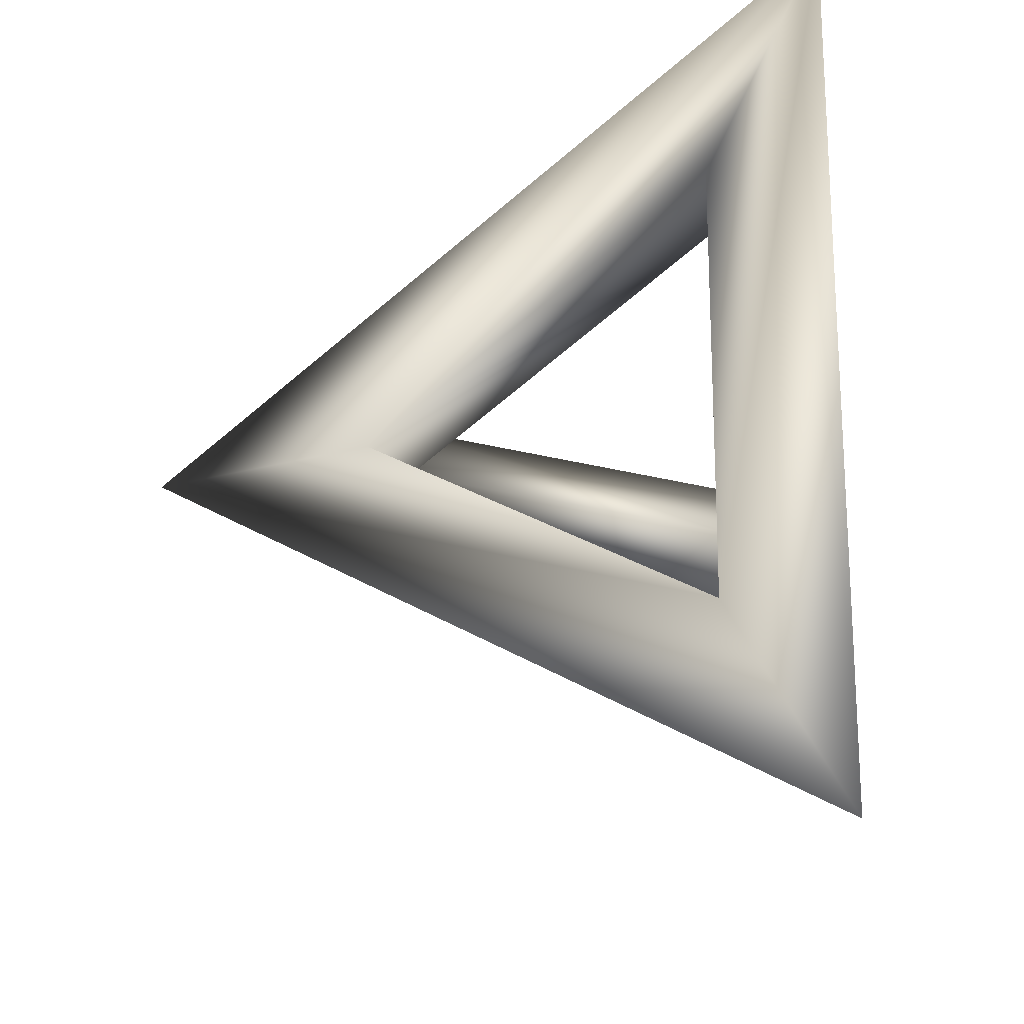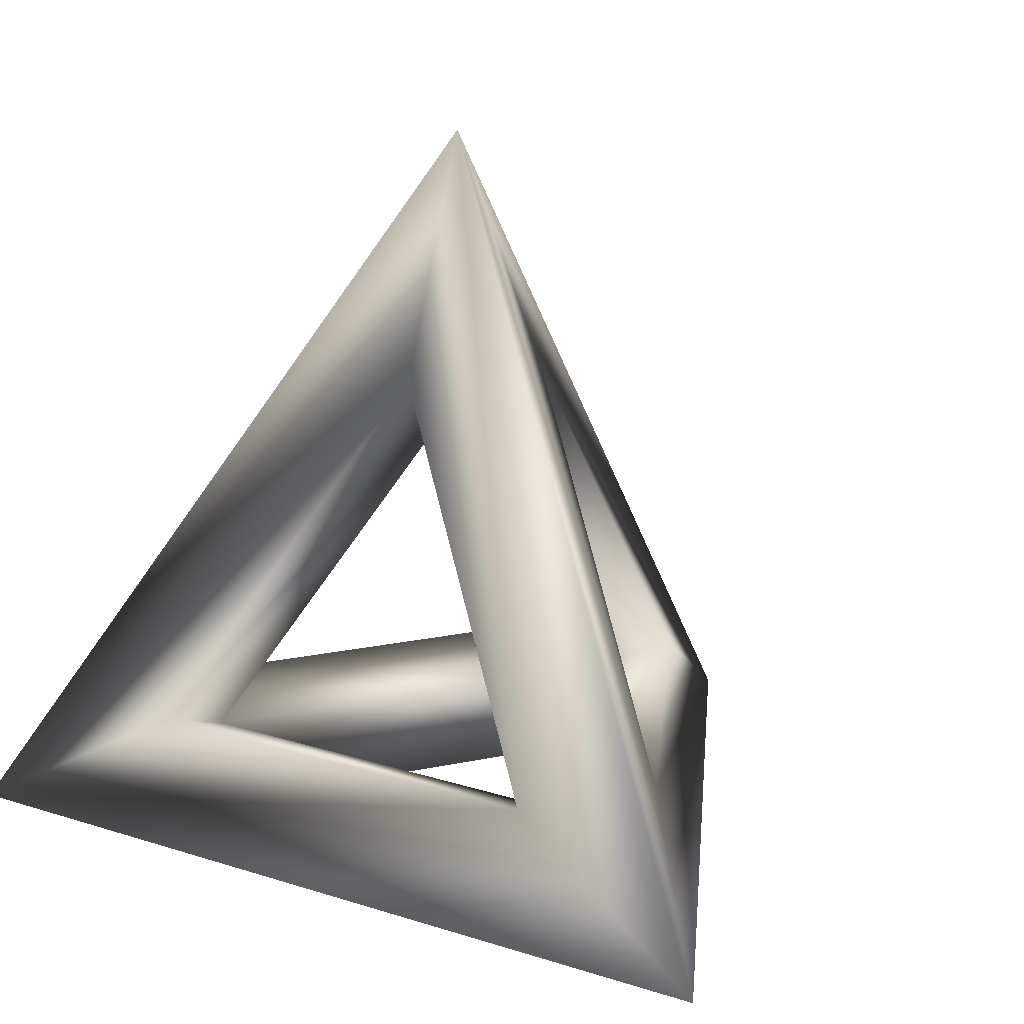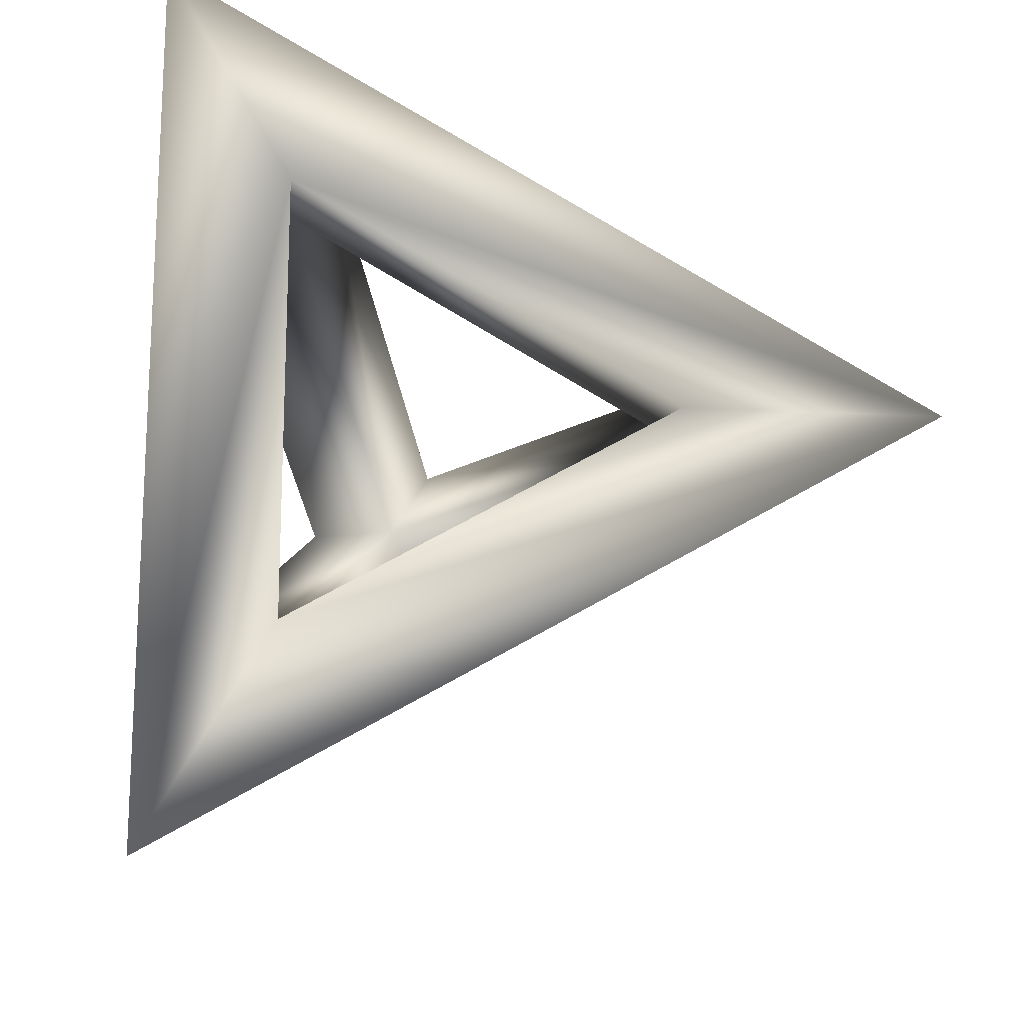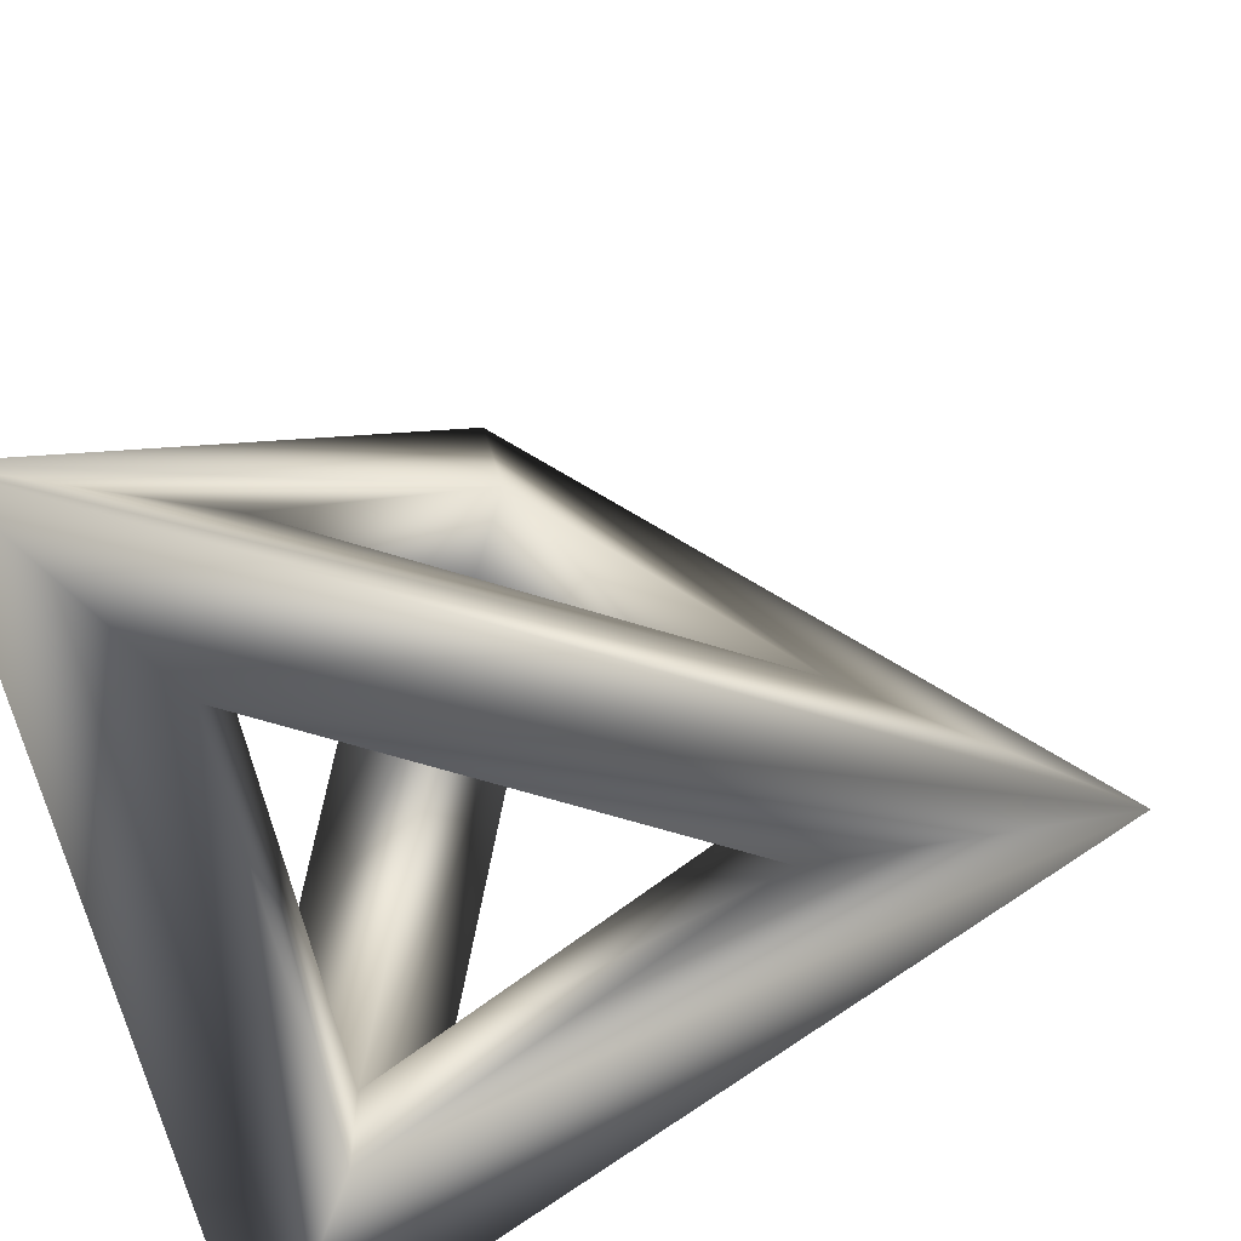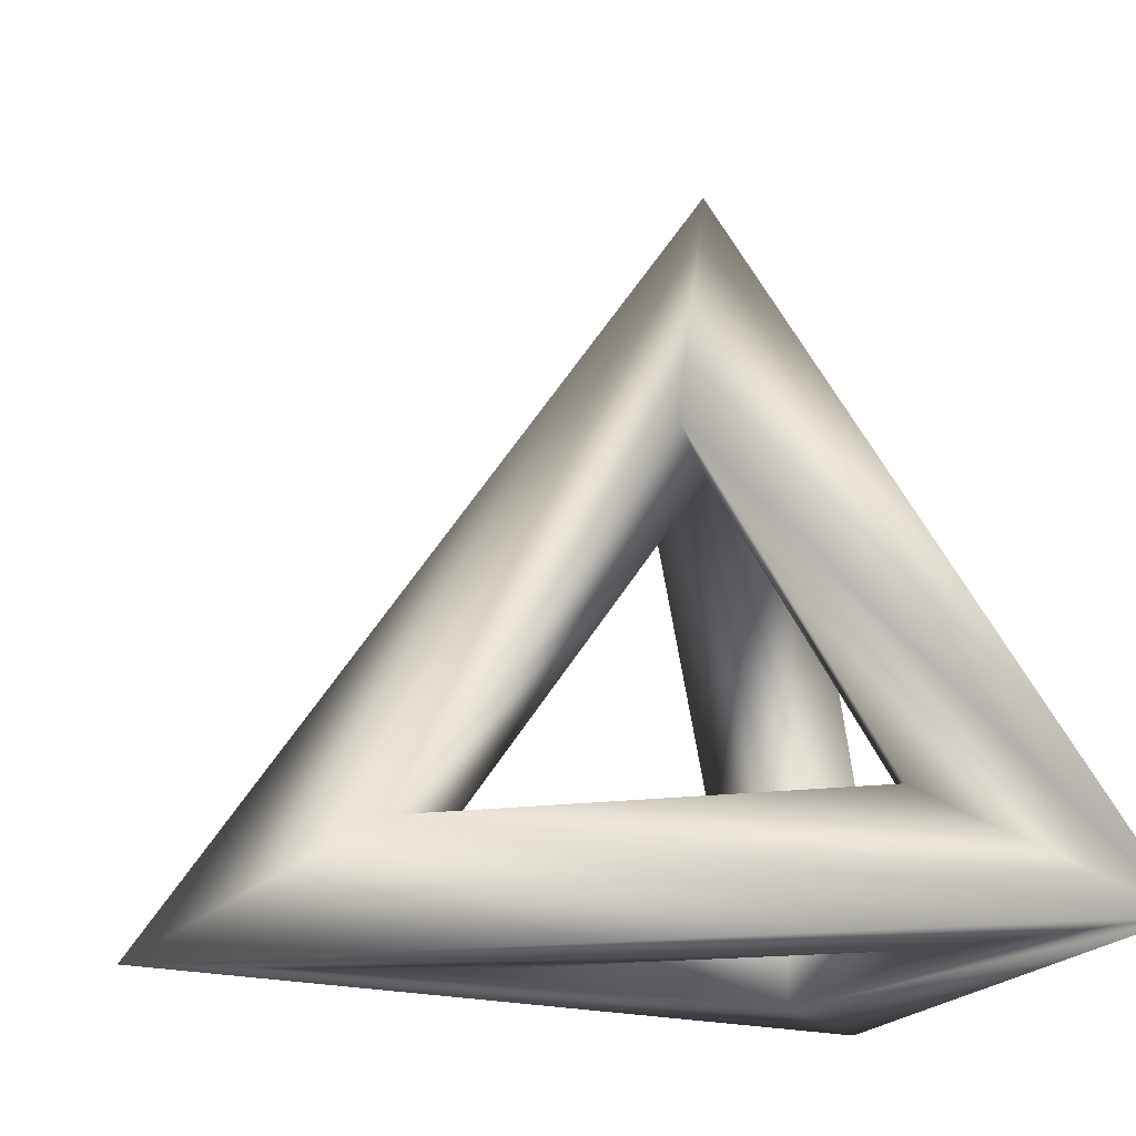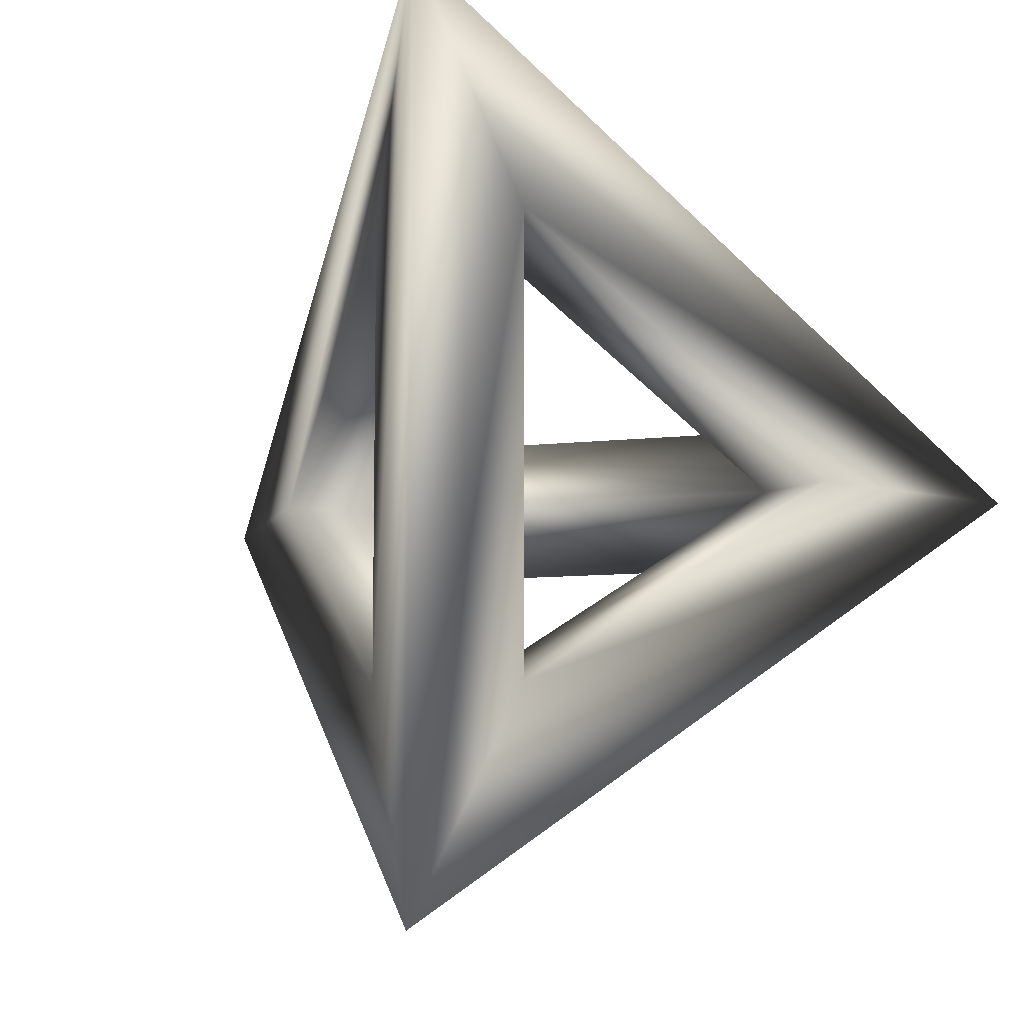
<metadata>
{"format":"obj","ext":"obj","renderer":"f3d","projection":"perspective","resolution":1024,"background":"white","views":[{"elev":-20.2,"azim":-82.1,"up":"+Z"},{"elev":15.6,"azim":64.9,"up":"+Y"},{"elev":-17.0,"azim":-6.1,"up":"+Z"},{"elev":-57.0,"azim":11.3,"up":"+Y"},{"elev":-14.7,"azim":169.0,"up":"+Y"},{"elev":-8.5,"azim":-36.7,"up":"+Z"}]}
</metadata>
<code>
v -1e-06 10 0
v -2.357 3.333 4.082
v -2.357 3.333 -4.082
v 4.714 3.333 0
v -1.964 4.444 -2.041
v -1.964 4.444 2.041
v -0.7857 7.778 0
v -0.7857 4.444 2.722
v 0.3928 7.778 0.6804
v 2.75 4.444 0.6804
v 2.75 4.444 -0.6804
v 0.3928 7.778 -0.6804
v -0.7857 4.444 -2.722
v 2.357 3.333 0
v -1.179 3.333 -2.041
v -1.179 3.333 2.041
v -1e-06 7.5 0
v -1.179 4.167 2.041
v -1.179 4.167 -2.041
v 2.357 4.167 0
g Vertex_Object
f 3 15 16 2
f 4 2 16 14
f 4 14 15 3
f 2 6 5 3
f 5 7 1 3
f 7 6 2 1
f 2 8 9 1
f 1 9 10 4
f 10 8 2 4
f 1 4 11 12
f 3 13 11 4
f 3 1 12 13
f 13 19 20 11
f 12 17 19 13
f 11 20 17 12
f 6 18 19 5
f 7 17 18 6
f 5 19 17 7
f 8 18 17 9
f 9 17 20 10
f 10 20 18 8
f 14 20 19 15
f 15 19 18 16
f 16 18 20 14

</code>
